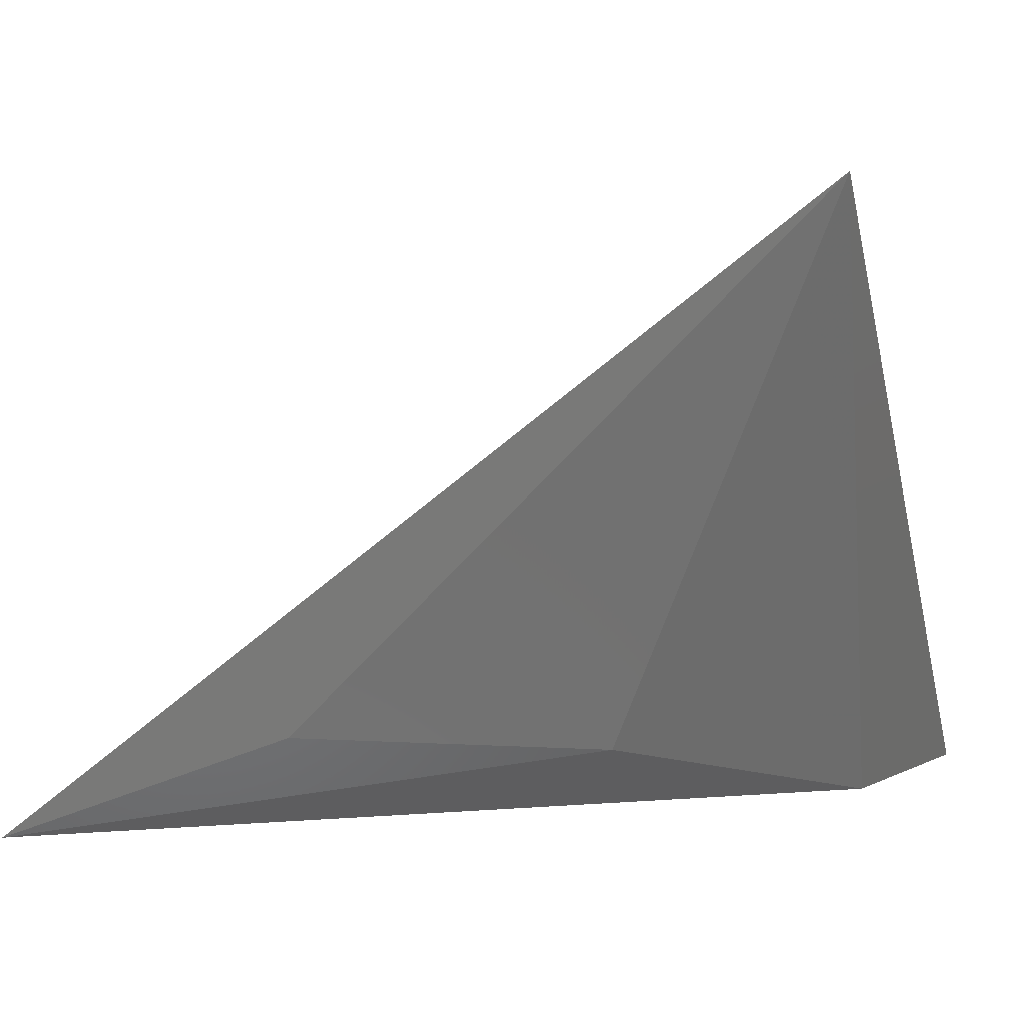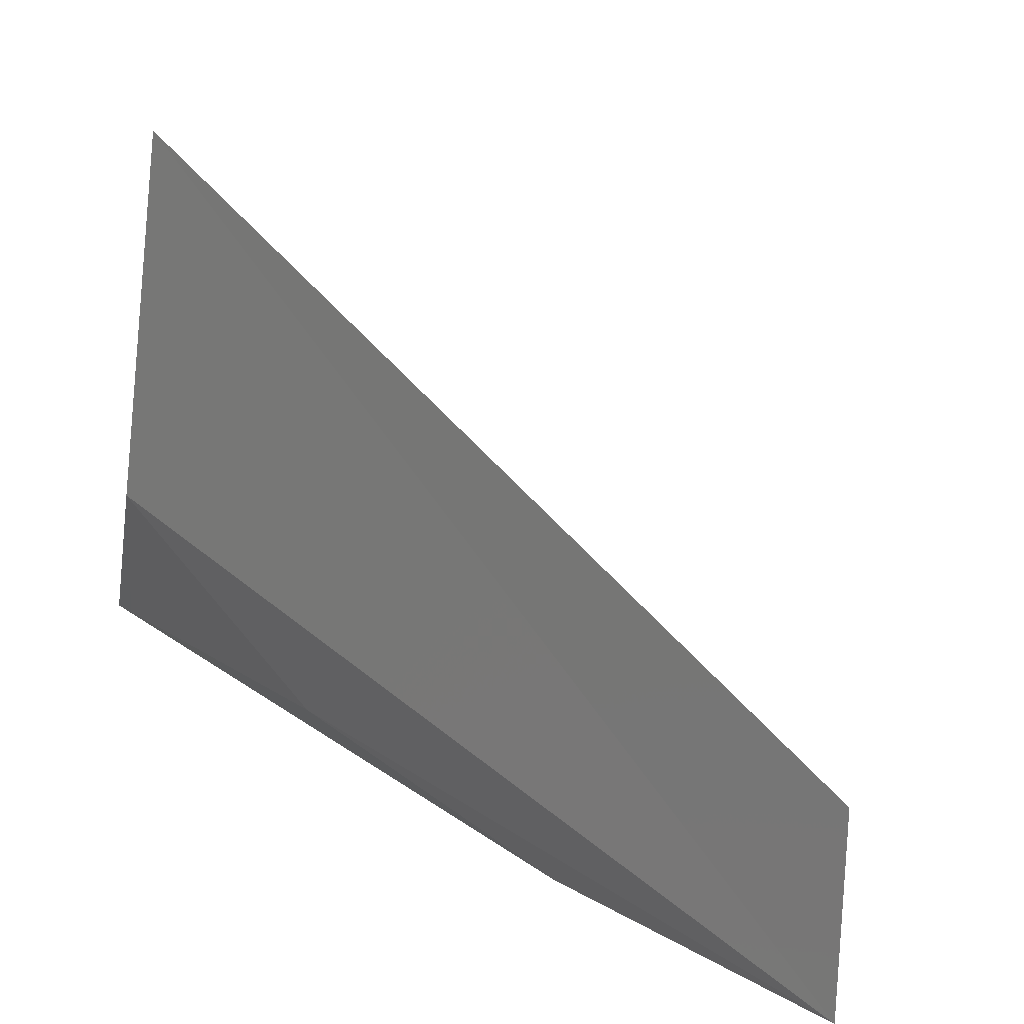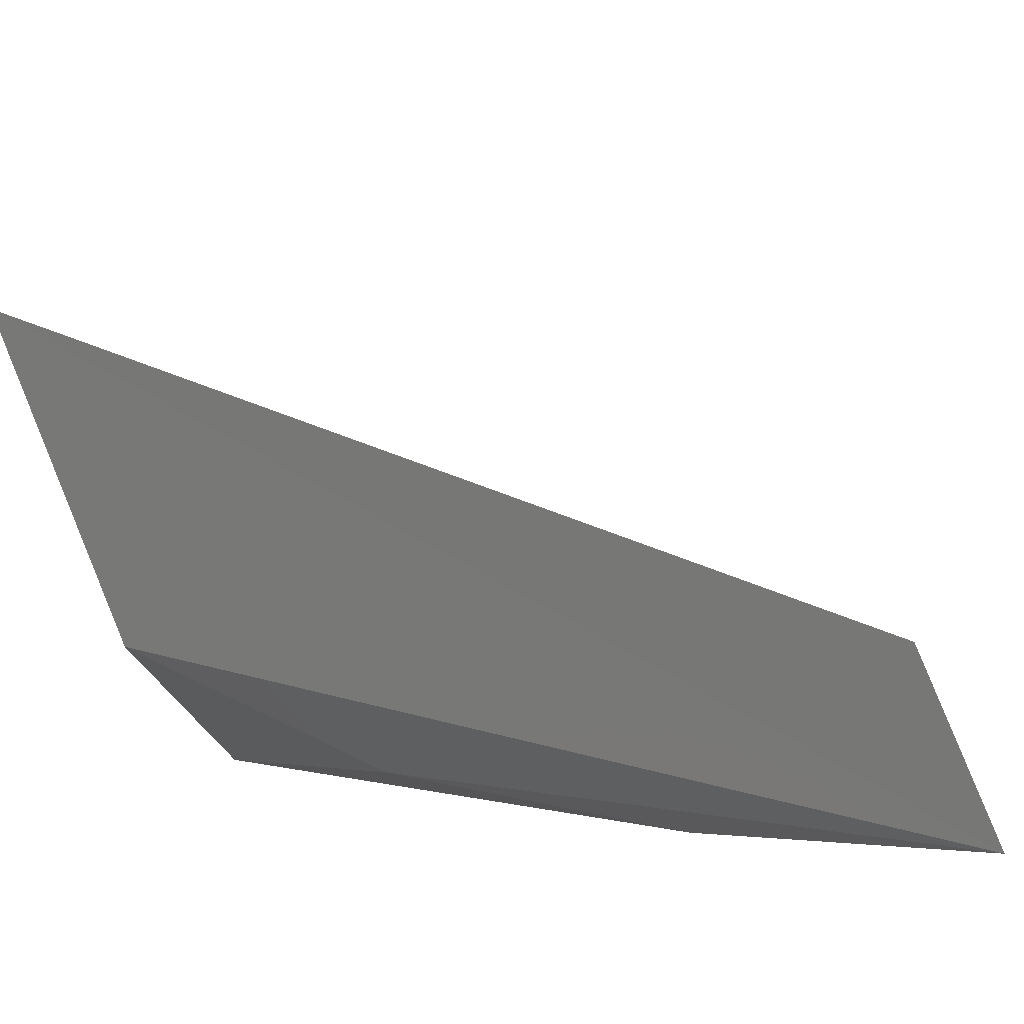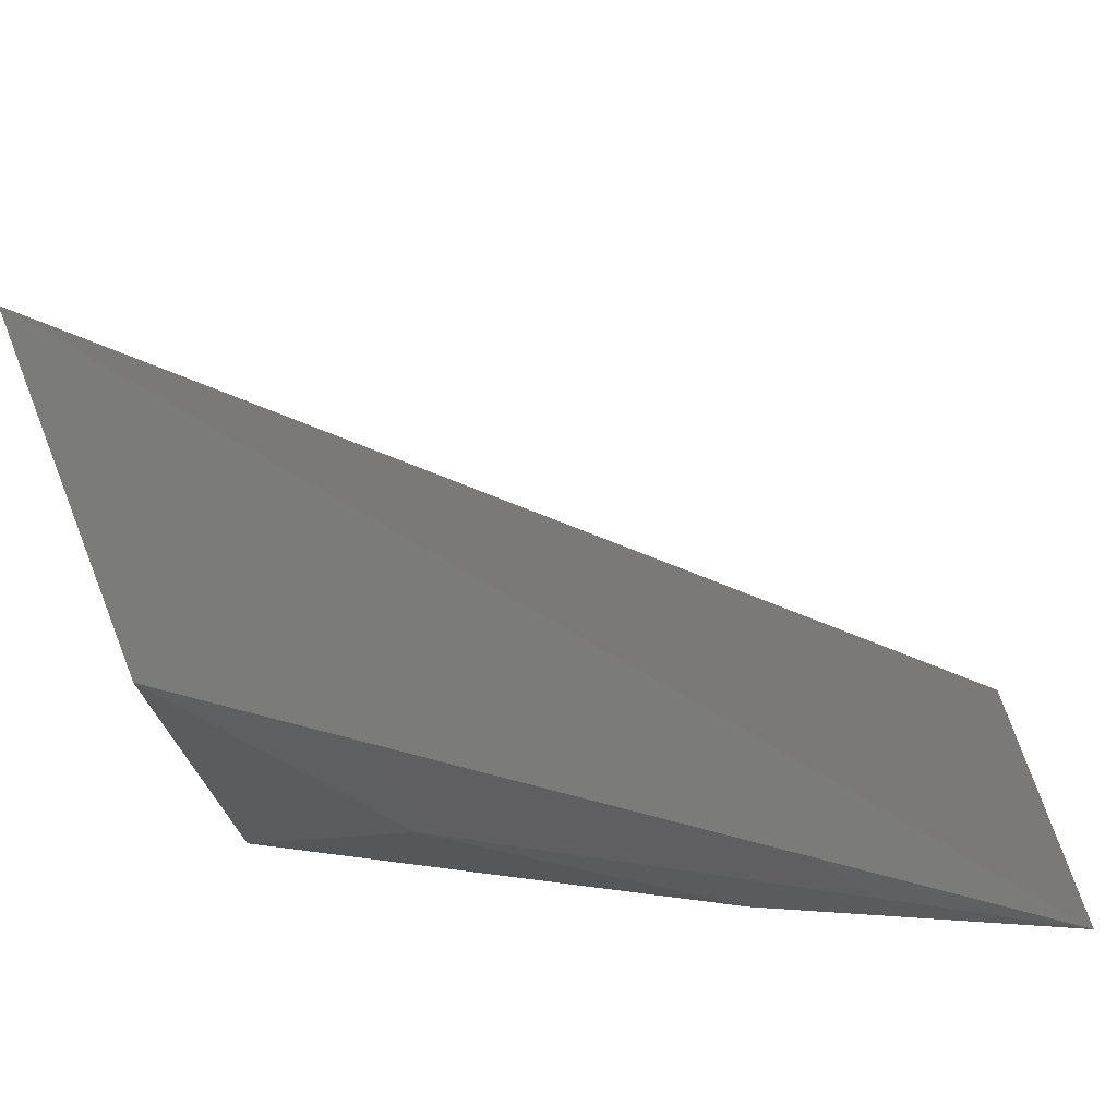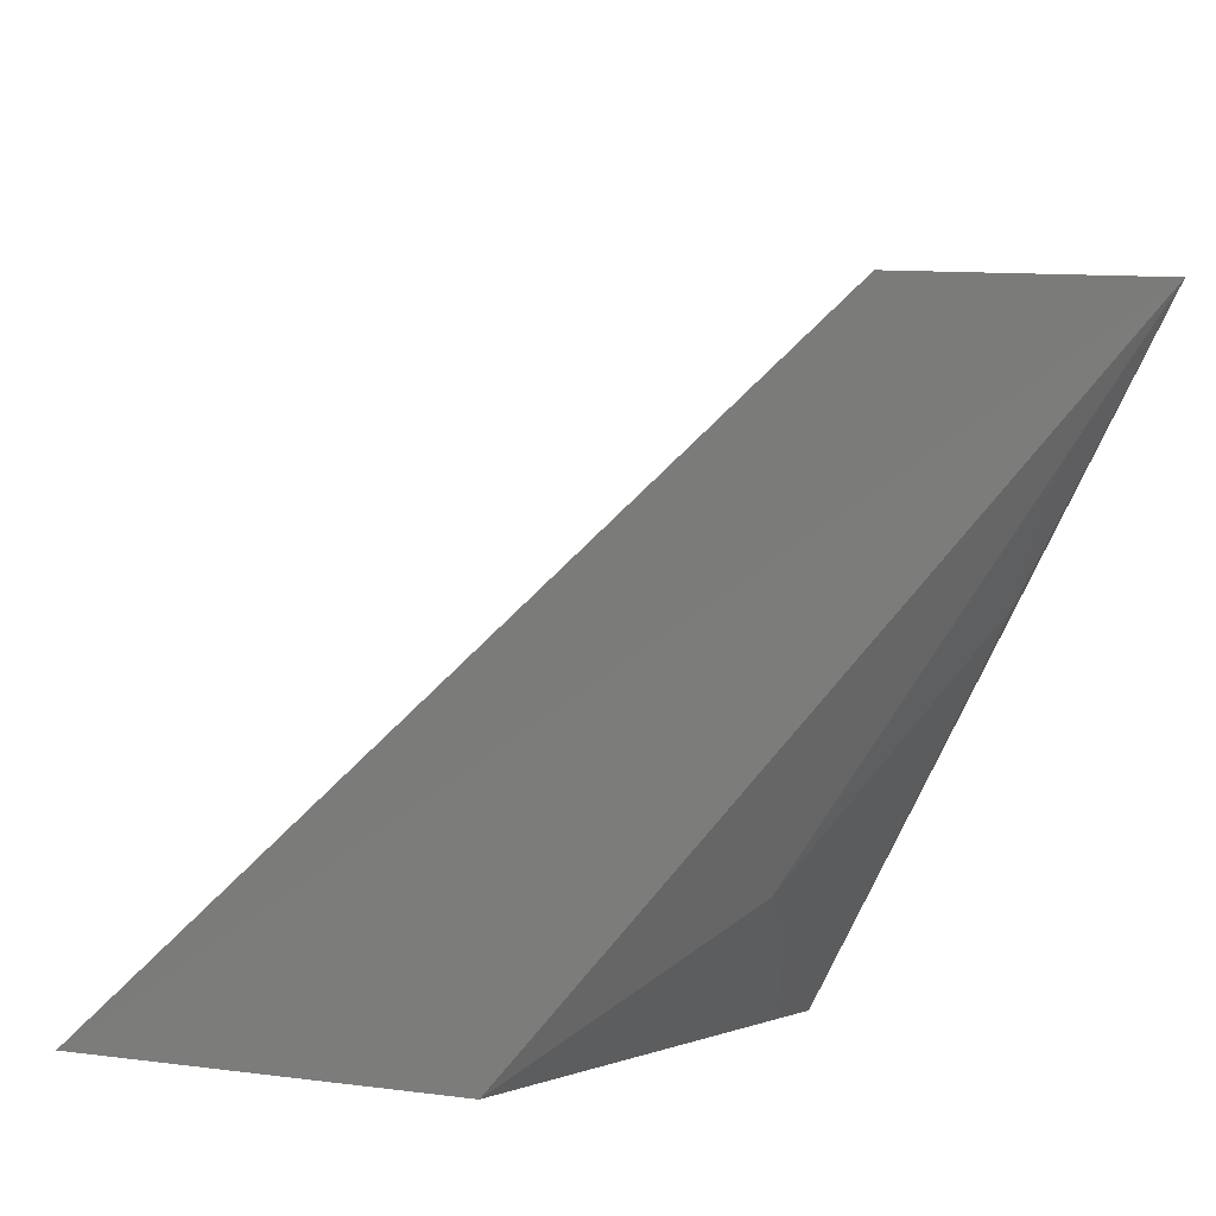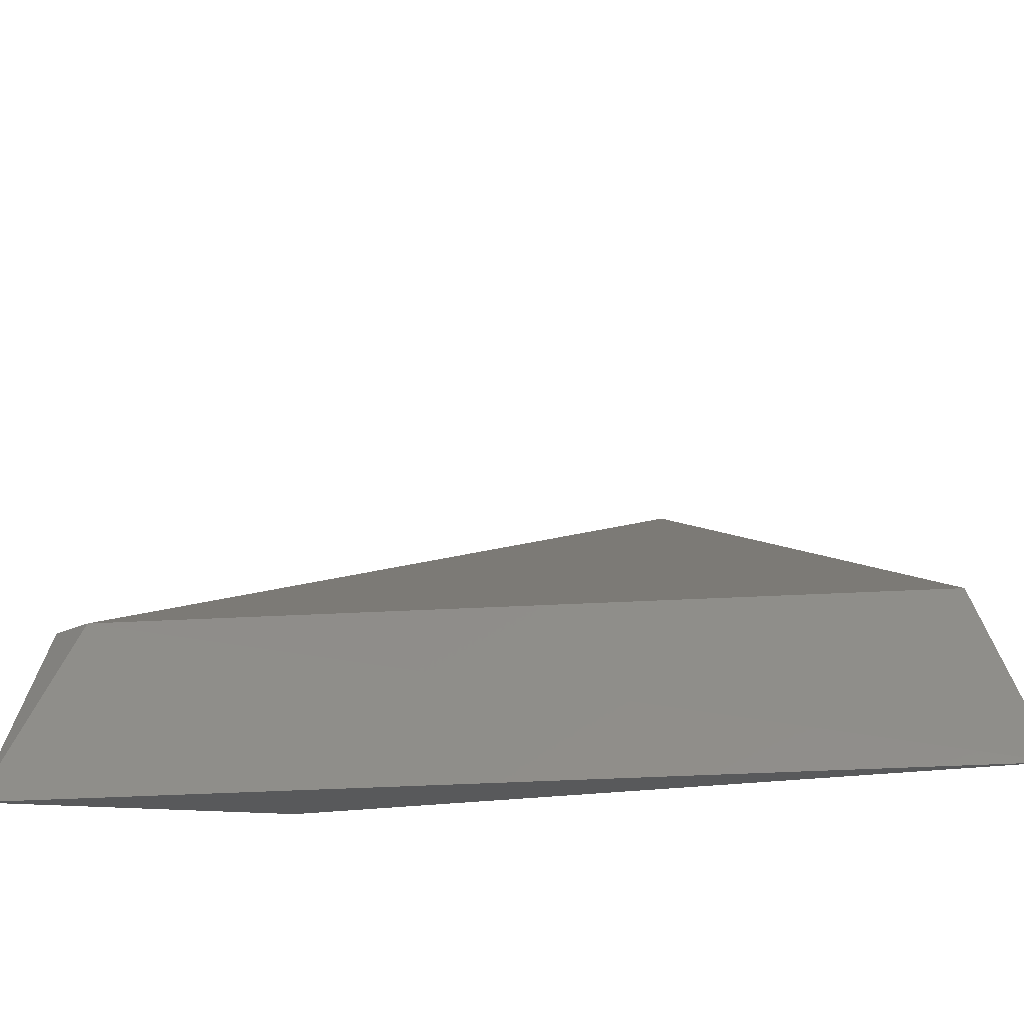
<metadata>
{"format":"stl","ext":"stl","renderer":"f3d","projection":"perspective","resolution":1024,"background":"white","views":[{"elev":3.7,"azim":16.5,"up":"+Z"},{"elev":-73.2,"azim":164.3,"up":"+Z"},{"elev":-75.7,"azim":-170.7,"up":"+Z"},{"elev":-78.7,"azim":-171.8,"up":"+Z"},{"elev":-79.8,"azim":-106.6,"up":"+Z"},{"elev":-37.3,"azim":-32.6,"up":"+Y"}]}
</metadata>
<code>
# stl→obj: 10 verts, 16 faces
v 0.3443 -0.2706 -0.3513
v 0.3326 -0.349 -0.3471
v 0.1487 -0.4253 -0.3545
v 0.1631 -0.3722 -0.3578
v 0.3396 -0.4266 -0.2091
v 0.1664 -0.3745 -0.3466
v 0.3333 -0.3745 -0.2225
v 0.2828 -0.3921 -0.3333
v 0.3333 -0.2804 -0.3381
v 0.2162 -0.4195 -0.3294
f 1 2 3
f 1 3 4
f 2 1 5
f 6 3 5
f 7 6 5
f 7 5 1
f 4 3 6
f 8 3 2
f 8 2 5
f 9 6 7
f 9 7 1
f 9 1 4
f 9 4 6
f 10 3 8
f 10 8 5
f 10 5 3

</code>
